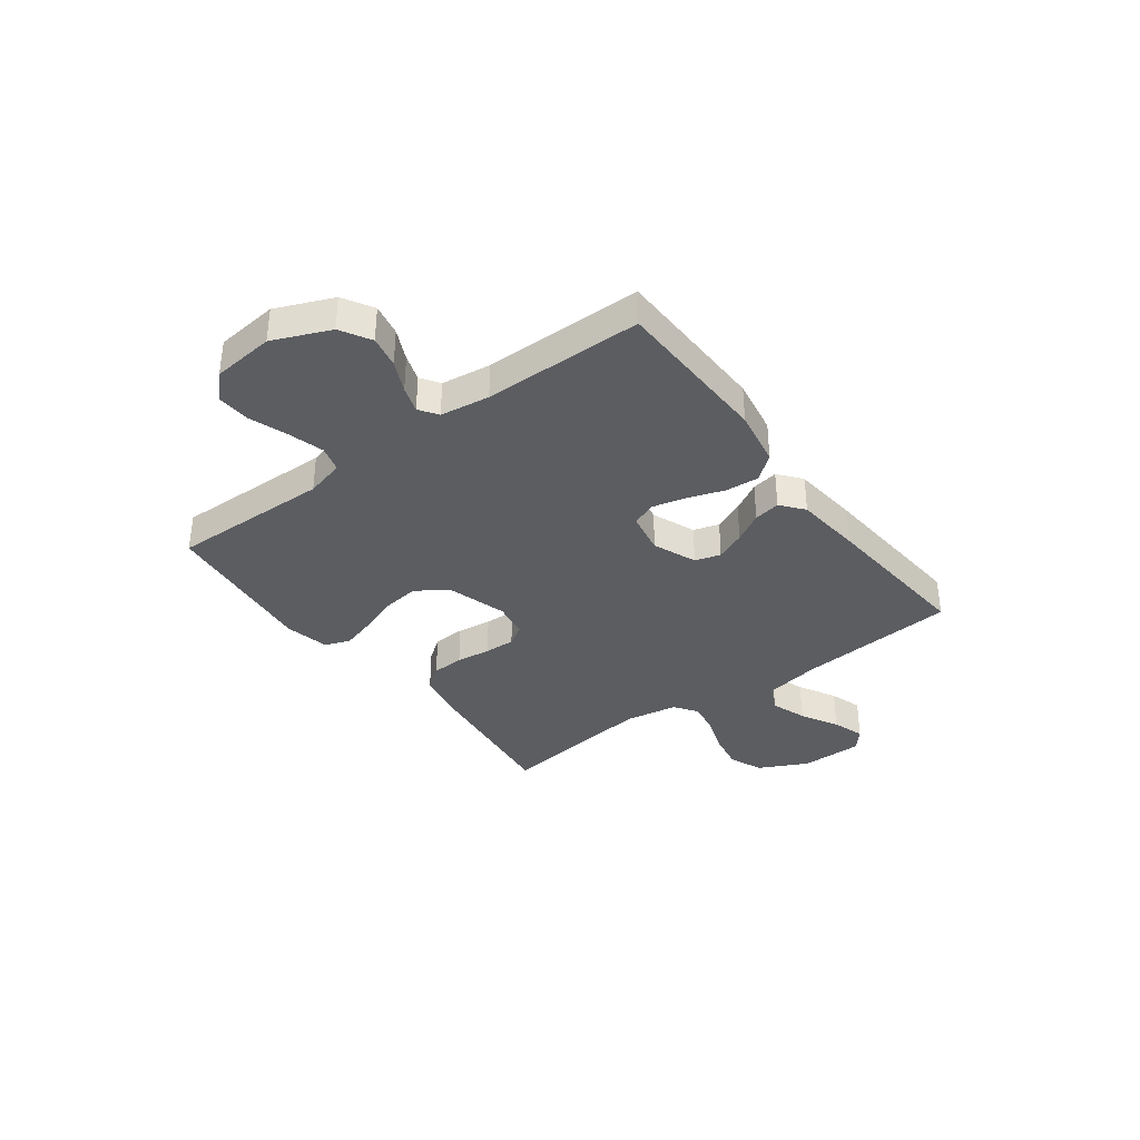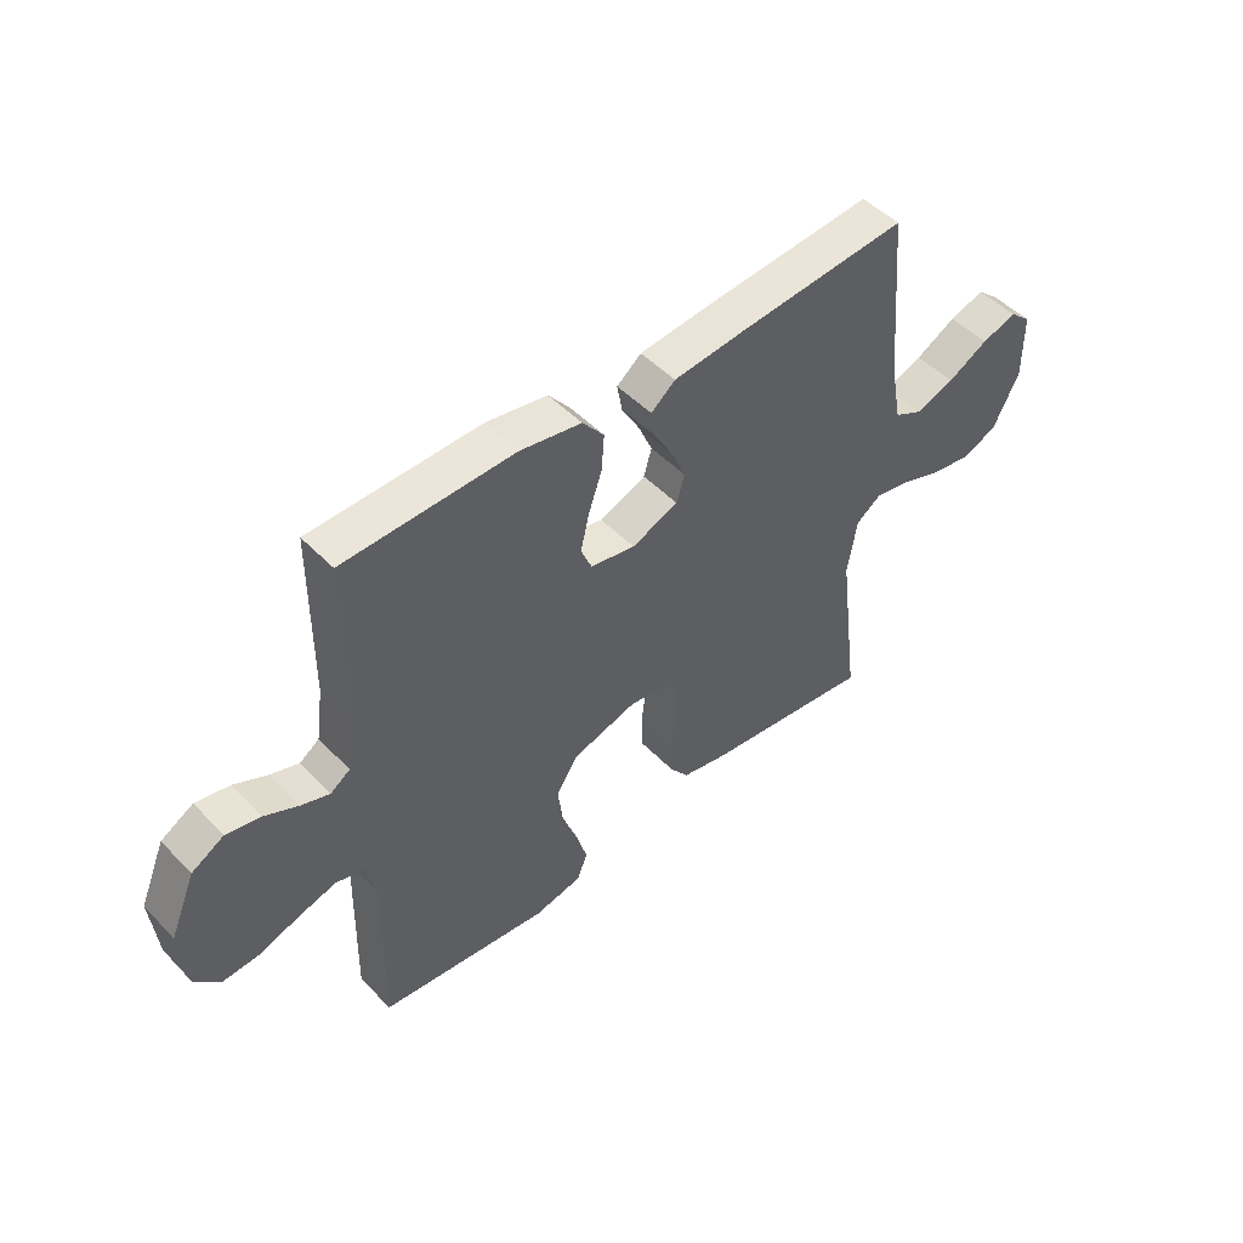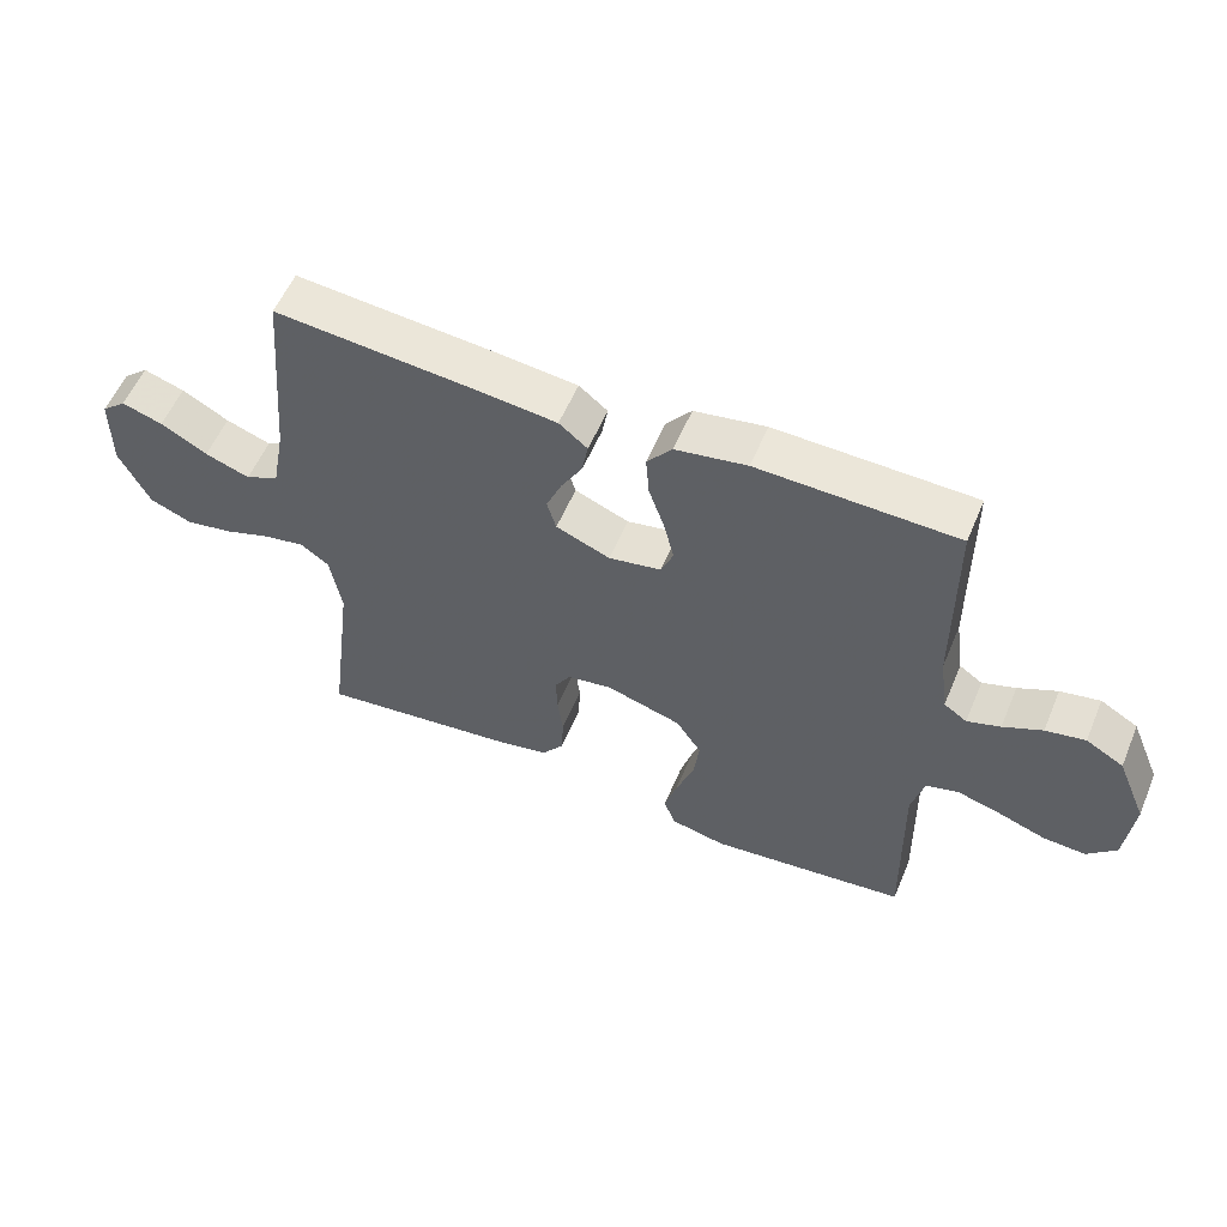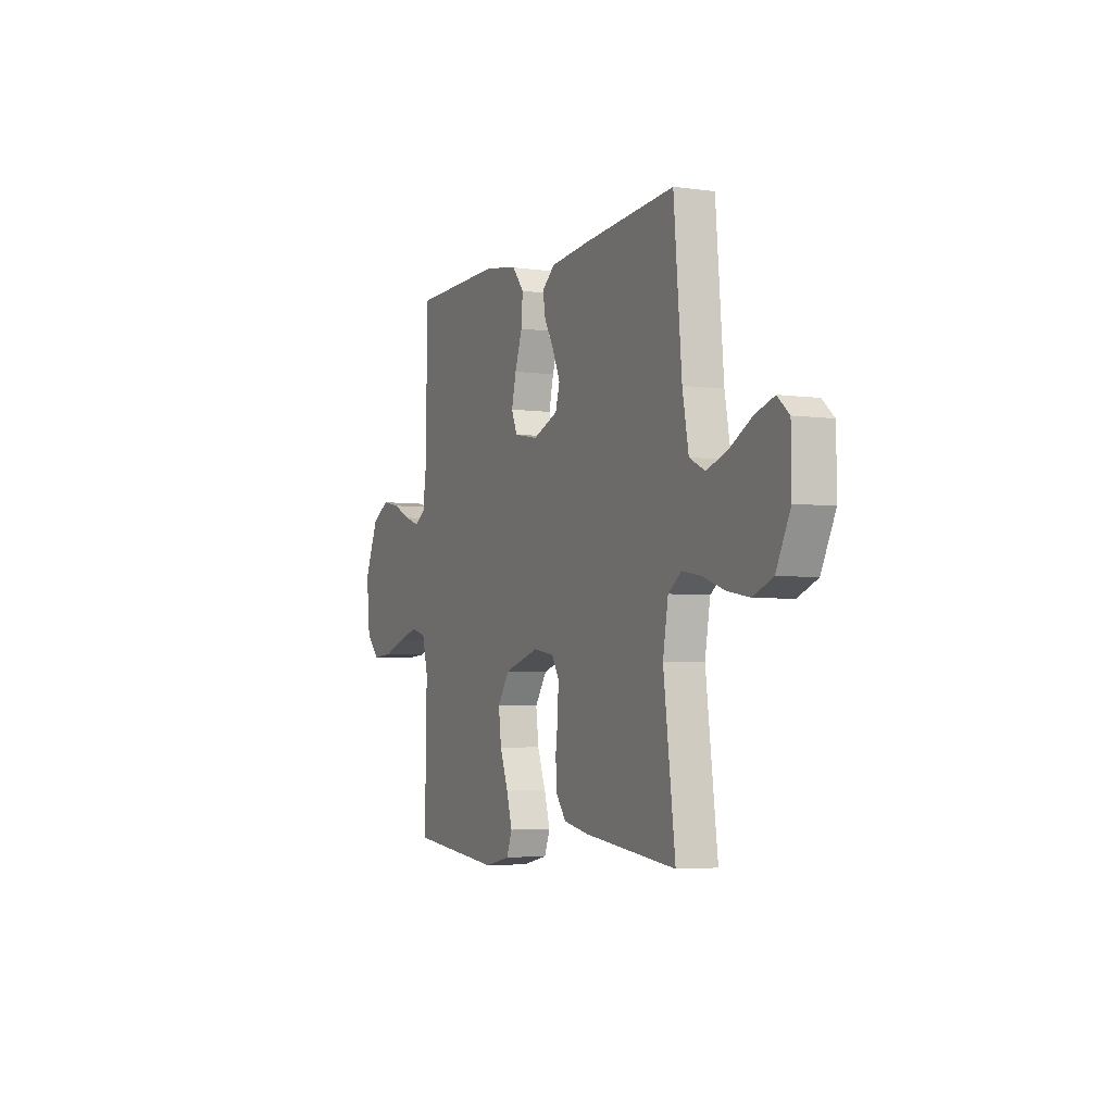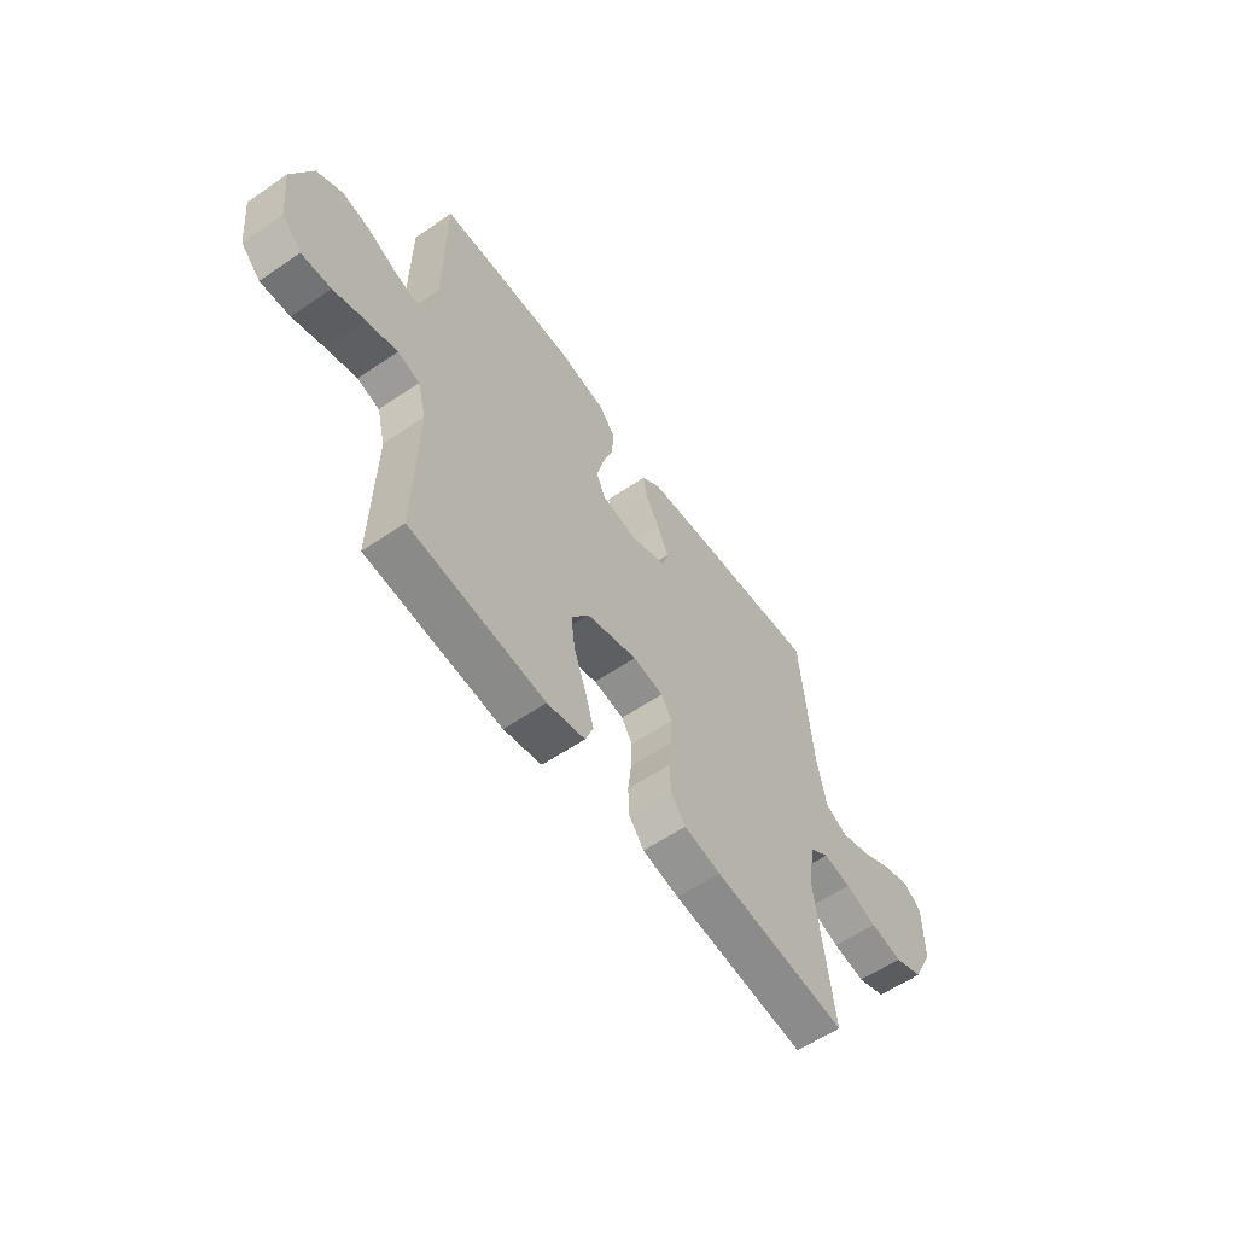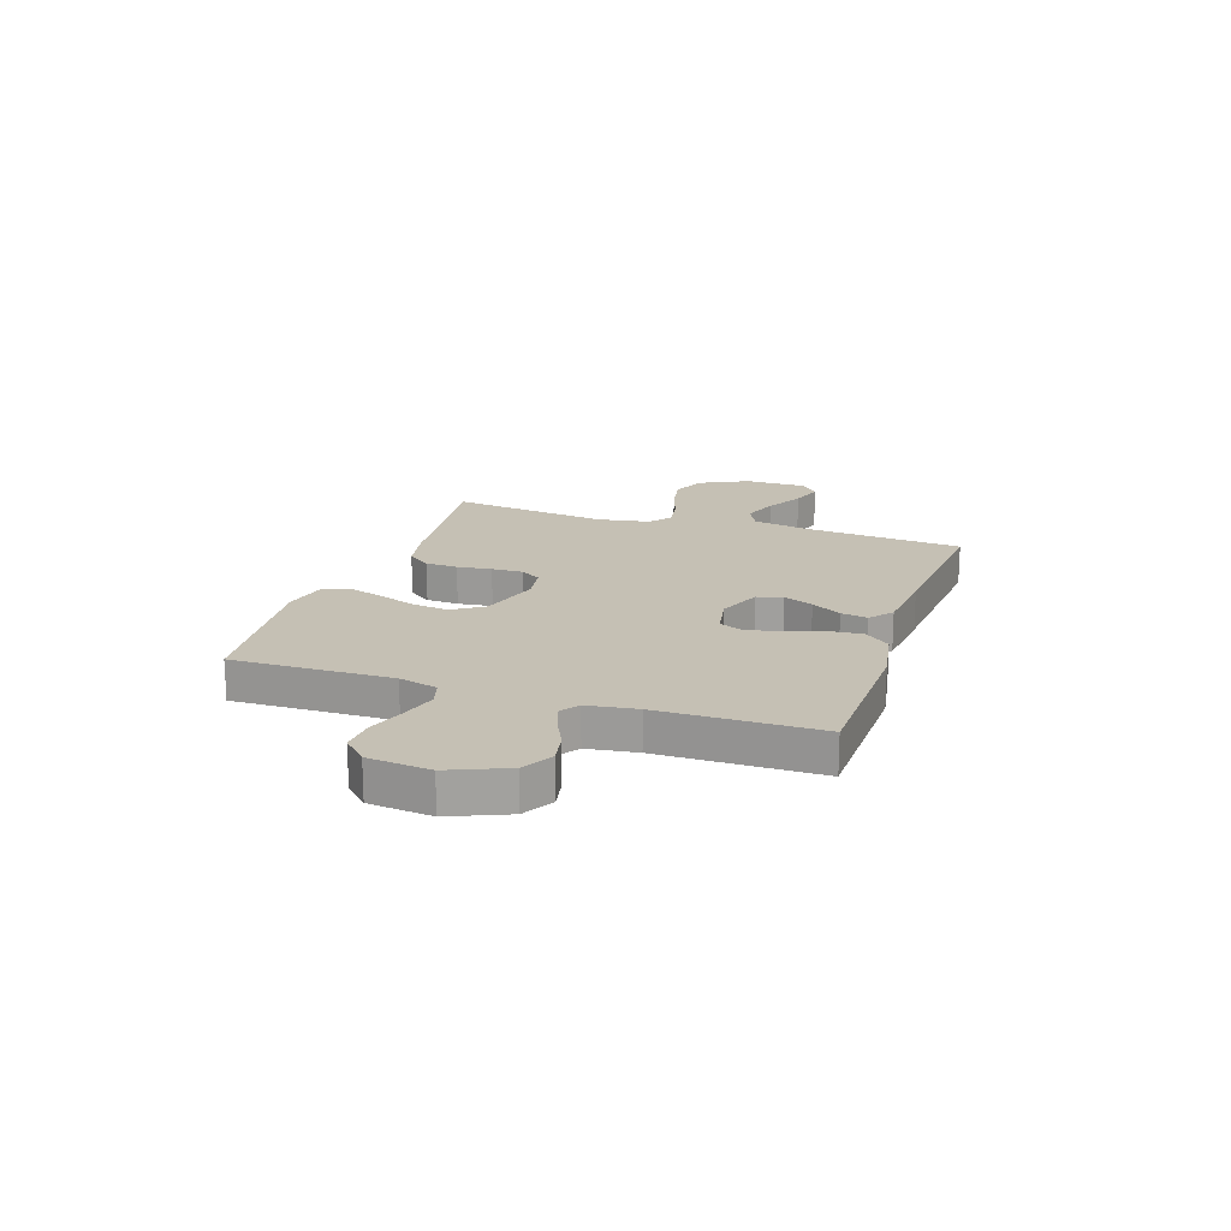
<metadata>
{"format":"obj","ext":"obj","renderer":"f3d","projection":"perspective","resolution":1024,"background":"white","views":[{"elev":-35.8,"azim":-53.3,"up":"+Y"},{"elev":48.7,"azim":-41.5,"up":"+Z"},{"elev":56.5,"azim":-157.3,"up":"+Z"},{"elev":-4.2,"azim":65.5,"up":"+Z"},{"elev":-58.6,"azim":-54.8,"up":"+Z"},{"elev":18.3,"azim":-71.5,"up":"+Y"}]}
</metadata>
<code>
v 0.5 0.07 0.5
v 0.526 0.07 0.2
v 0.546 0.07 0.093
v 0.597 0.07 0.068
v 0.665 0.07 0.092
v 0.736 0.07 0.131
v 0.798 0.07 0.151
v 0.836 0.07 0.118
v 0.837 0.07 0
v 0.791 0.07 -0.093
v 0.727 0.07 -0.119
v 0.655 0.07 -0.106
v 0.584 0.07 -0.081
v 0.522 0.07 -0.07
v 0.479 0.07 -0.101
v 0.462 0.07 -0.2
v 0.5 0.07 -0.5
v 0.2 0.07 -0.463
v 0.118 0.07 -0.446
v 0.085 0.07 -0.402
v 0.082 0.07 -0.341
v 0.09 0.07 -0.276
v 0.092 0.07 -0.218
v 0.068 0.07 -0.179
v 0 0.07 -0.168
v -0.114 0.07 -0.202
v -0.153 0.07 -0.26
v -0.144 0.07 -0.331
v -0.117 0.07 -0.404
v -0.098 0.07 -0.469
v -0.116 0.07 -0.516
v -0.2 0.07 -0.534
v -0.5 0.07 -0.5
v -0.494 0.07 -0.2
v -0.513 0.07 -0.127
v -0.562 0.07 -0.113
v -0.629 0.07 -0.132
v -0.7 0.07 -0.157
v -0.765 0.07 -0.161
v -0.809 0.07 -0.117
v -0.821 0.07 0
v -0.776 0.07 0.107
v -0.719 0.07 0.14
v -0.659 0.07 0.128
v -0.6 0.07 0.1
v -0.55 0.07 0.083
v -0.515 0.07 0.107
v -0.502 0.07 0.2
v -0.5 0.07 0.5
v -0.2 0.07 0.507
v -0.092 0.07 0.488
v -0.054 0.07 0.441
v -0.059 0.07 0.377
v -0.083 0.07 0.307
v -0.098 0.07 0.244
v -0.079 0.07 0.199
v 0 0.07 0.184
v 0.082 0.07 0.217
v 0.096 0.07 0.265
v 0.072 0.07 0.321
v 0.04 0.07 0.377
v 0.031 0.07 0.427
v 0.074 0.07 0.462
v 0.2 0.07 0.475
v 0.5 0 0.5
v 0.526 0 0.2
v 0.546 0 0.093
v 0.597 0 0.068
v 0.665 0 0.092
v 0.736 0 0.131
v 0.798 0 0.151
v 0.836 0 0.118
v 0.837 0 0
v 0.791 0 -0.093
v 0.727 0 -0.119
v 0.655 0 -0.106
v 0.584 0 -0.081
v 0.522 0 -0.07
v 0.479 0 -0.101
v 0.462 0 -0.2
v 0.5 0 -0.5
v 0.2 0 -0.463
v 0.118 0 -0.446
v 0.085 0 -0.402
v 0.082 0 -0.341
v 0.09 0 -0.276
v 0.092 0 -0.218
v 0.068 0 -0.179
v 0 0 -0.168
v -0.114 0 -0.202
v -0.153 0 -0.26
v -0.144 0 -0.331
v -0.117 0 -0.404
v -0.098 0 -0.469
v -0.116 0 -0.516
v -0.2 0 -0.534
v -0.5 0 -0.5
v -0.494 0 -0.2
v -0.513 0 -0.127
v -0.562 0 -0.113
v -0.629 0 -0.132
v -0.7 0 -0.157
v -0.765 0 -0.161
v -0.809 0 -0.117
v -0.821 0 0
v -0.776 0 0.107
v -0.719 0 0.14
v -0.659 0 0.128
v -0.6 0 0.1
v -0.55 0 0.083
v -0.515 0 0.107
v -0.502 0 0.2
v -0.5 0 0.5
v -0.2 0 0.507
v -0.092 0 0.488
v -0.054 0 0.441
v -0.059 0 0.377
v -0.083 0 0.307
v -0.098 0 0.244
v -0.079 0 0.199
v 0 0 0.184
v 0.082 0 0.217
v 0.096 0 0.265
v 0.072 0 0.321
v 0.04 0 0.377
v 0.031 0 0.427
v 0.074 0 0.462
v 0.2 0 0.475
f 63 64 1 2
f 60 61 62 63
f 59 60 63 2
f 58 59 2 3
f 57 58 3 4
f 56 57 4
f 51 52 53 54
f 51 54 55
f 48 49 50 51
f 47 48 51 55
f 46 47 55 56
f 42 43 44 45
f 42 45 46
f 41 42 46
f 37 38 39 40
f 36 37 40 41
f 35 36 41 46
f 31 32 33 34
f 28 29 30 31
f 28 31 34 35
f 19 20 21 22
f 19 22 23
f 16 17 18 19
f 15 16 19 23
f 14 15 23 24
f 10 11 12 13
f 10 13 14
f 9 10 14
f 8 9 14
f 5 6 7 8
f 4 5 8 14
f 27 28 35 46
f 26 27 46 56
f 25 26 56 4
f 4 14 24 25
f 66 65 128 127
f 127 126 125 124
f 66 127 124 123
f 67 66 123 122
f 68 67 122 121
f 68 121 120
f 118 117 116 115
f 119 118 115
f 115 114 113 112
f 119 115 112 111
f 120 119 111 110
f 109 108 107 106
f 110 109 106
f 110 106 105
f 104 103 102 101
f 105 104 101 100
f 110 105 100 99
f 98 97 96 95
f 95 94 93 92
f 99 98 95 92
f 86 85 84 83
f 87 86 83
f 83 82 81 80
f 87 83 80 79
f 88 87 79 78
f 77 76 75 74
f 78 77 74
f 78 74 73
f 78 73 72
f 72 71 70 69
f 78 72 69 68
f 110 99 92 91
f 120 110 91 90
f 68 120 90 89
f 89 88 78 68
f 1 65 66 2
f 2 66 67 3
f 3 67 68 4
f 4 68 69 5
f 5 69 70 6
f 6 70 71 7
f 7 71 72 8
f 8 72 73 9
f 9 73 74 10
f 10 74 75 11
f 11 75 76 12
f 12 76 77 13
f 13 77 78 14
f 14 78 79 15
f 15 79 80 16
f 16 80 81 17
f 17 81 82 18
f 18 82 83 19
f 19 83 84 20
f 20 84 85 21
f 21 85 86 22
f 22 86 87 23
f 23 87 88 24
f 24 88 89 25
f 25 89 90 26
f 26 90 91 27
f 27 91 92 28
f 28 92 93 29
f 29 93 94 30
f 30 94 95 31
f 31 95 96 32
f 32 96 97 33
f 33 97 98 34
f 34 98 99 35
f 35 99 100 36
f 36 100 101 37
f 37 101 102 38
f 38 102 103 39
f 39 103 104 40
f 40 104 105 41
f 41 105 106 42
f 42 106 107 43
f 43 107 108 44
f 44 108 109 45
f 45 109 110 46
f 46 110 111 47
f 47 111 112 48
f 48 112 113 49
f 49 113 114 50
f 50 114 115 51
f 51 115 116 52
f 52 116 117 53
f 53 117 118 54
f 54 118 119 55
f 55 119 120 56
f 56 120 121 57
f 57 121 122 58
f 58 122 123 59
f 59 123 124 60
f 60 124 125 61
f 61 125 126 62
f 62 126 127 63
f 63 127 128 64
f 64 128 65 1

</code>
